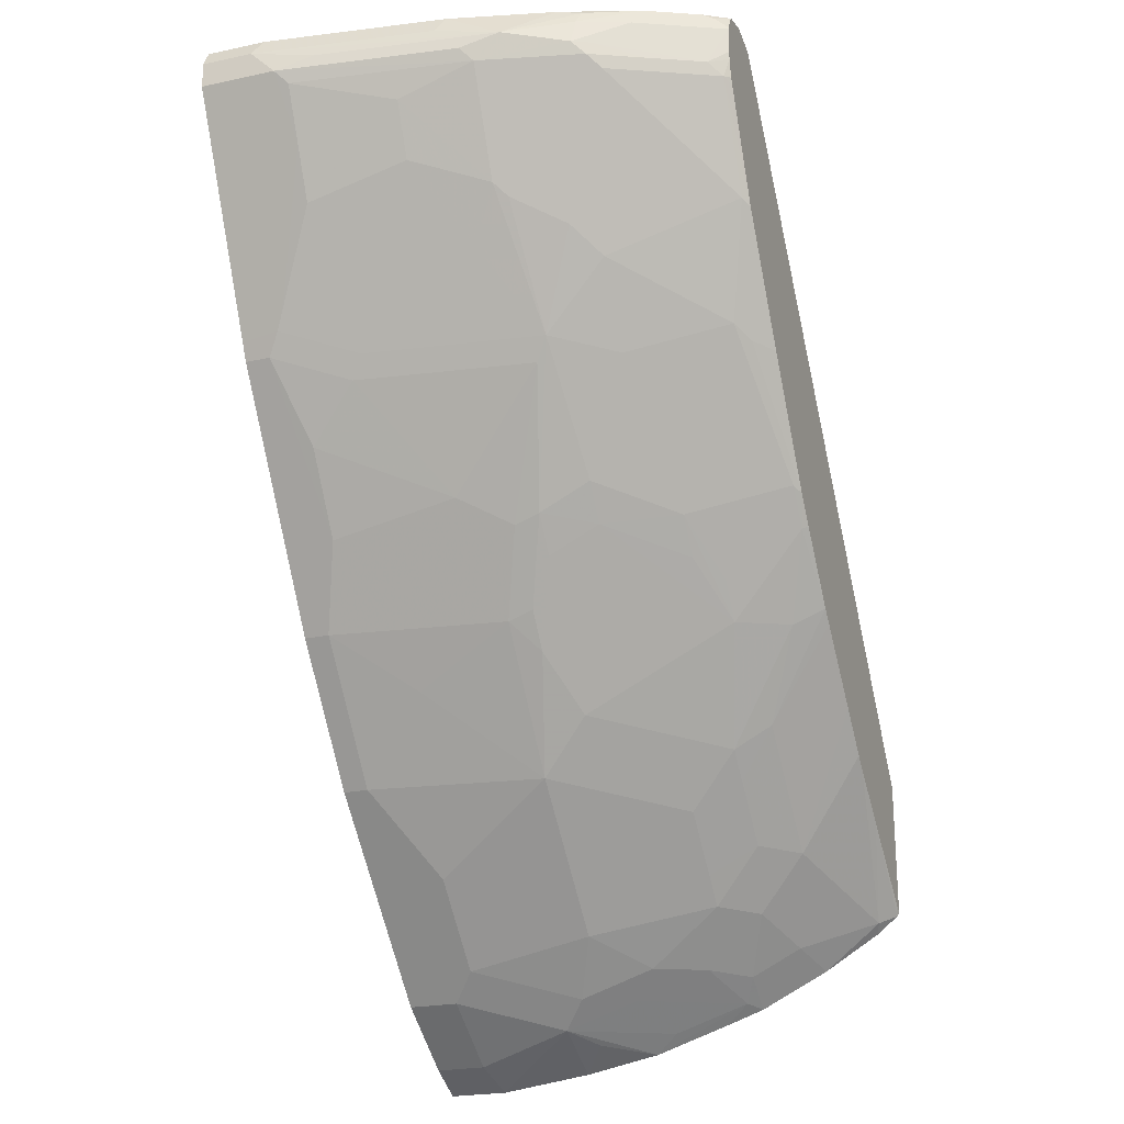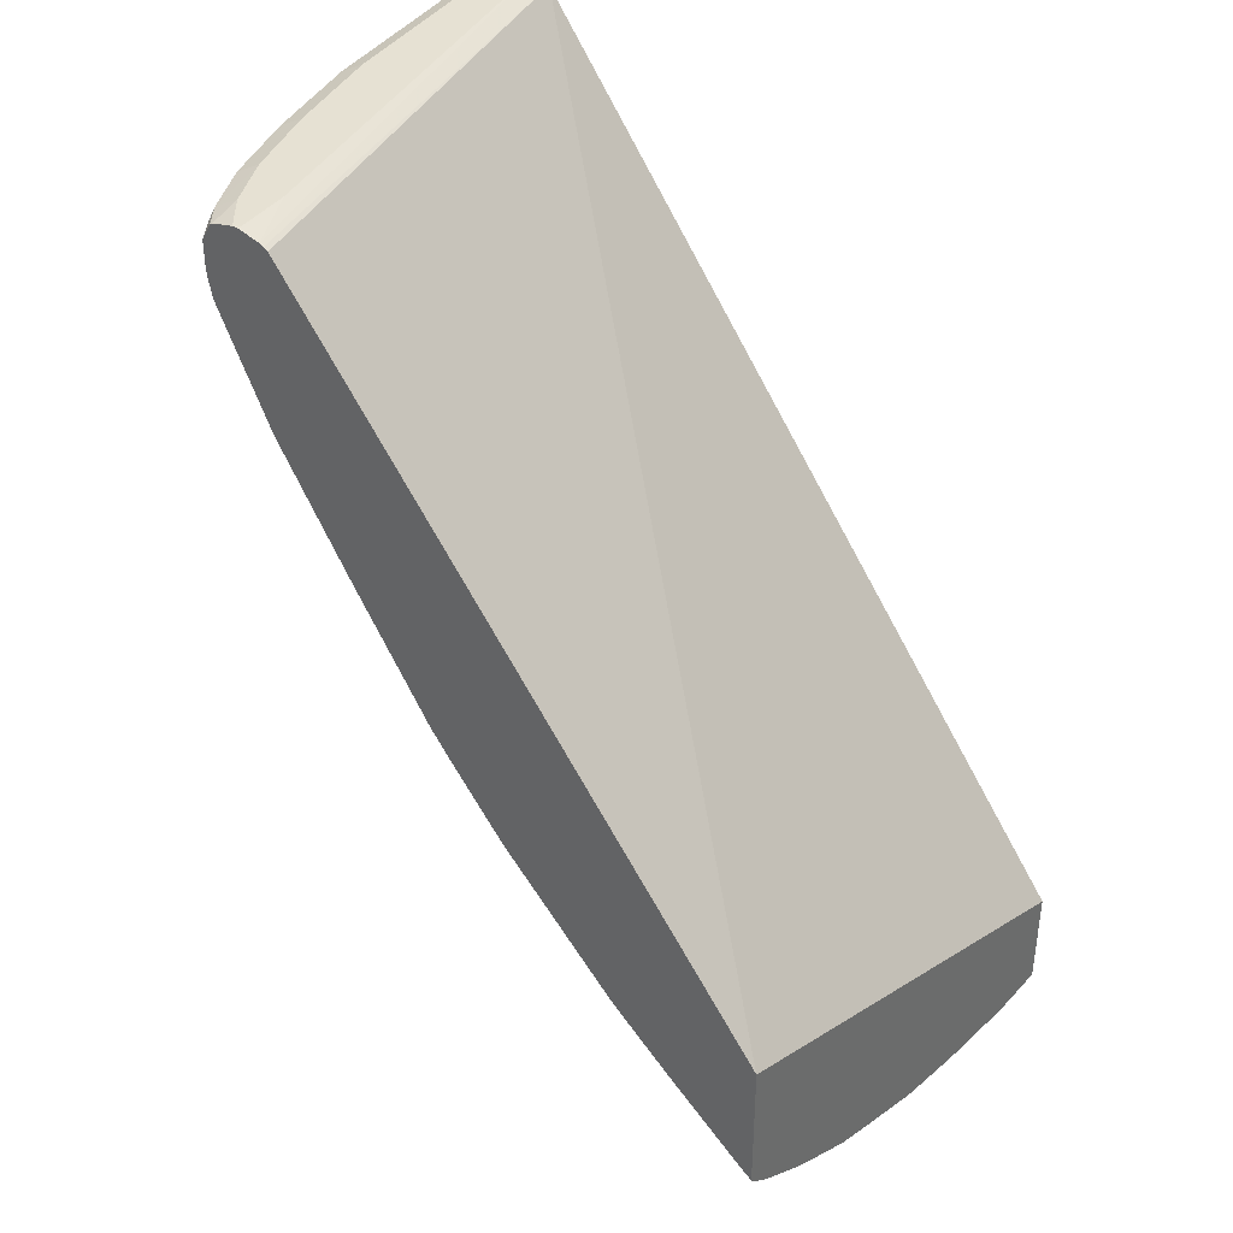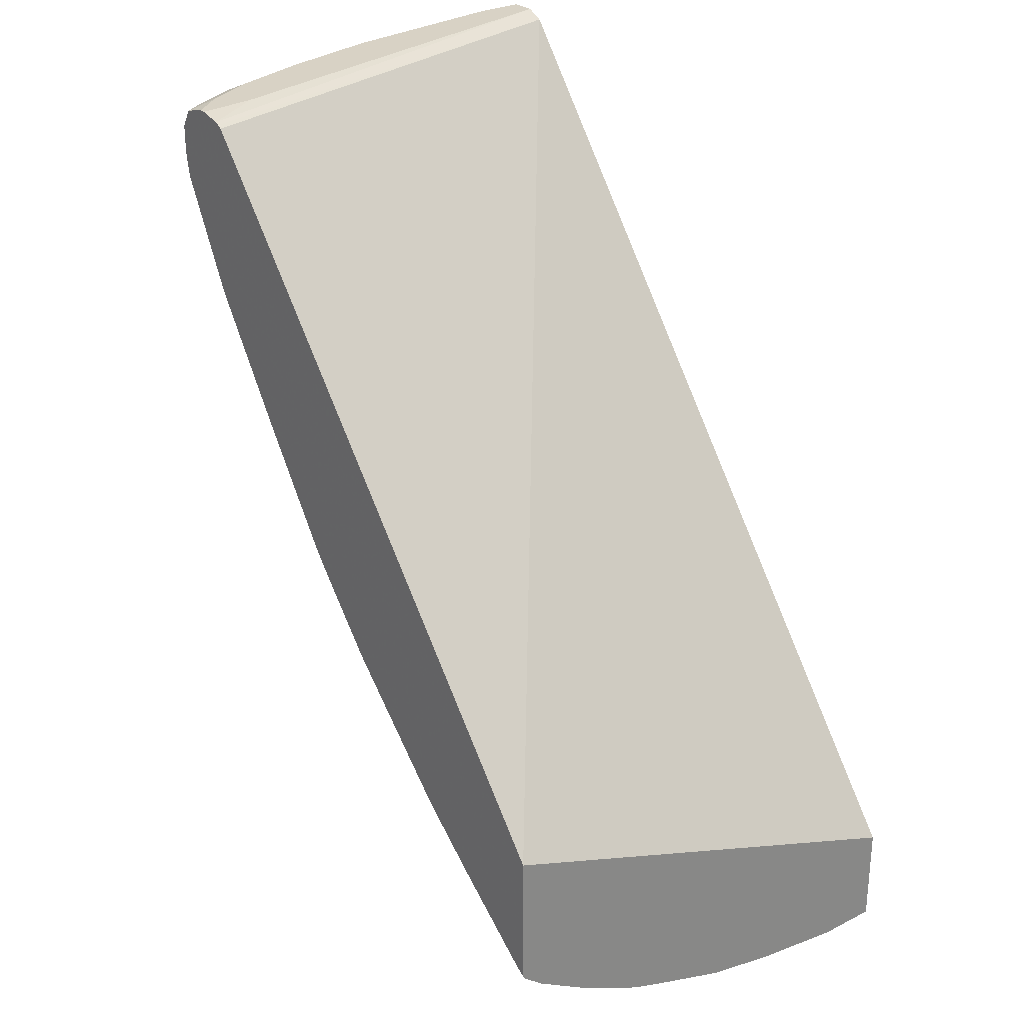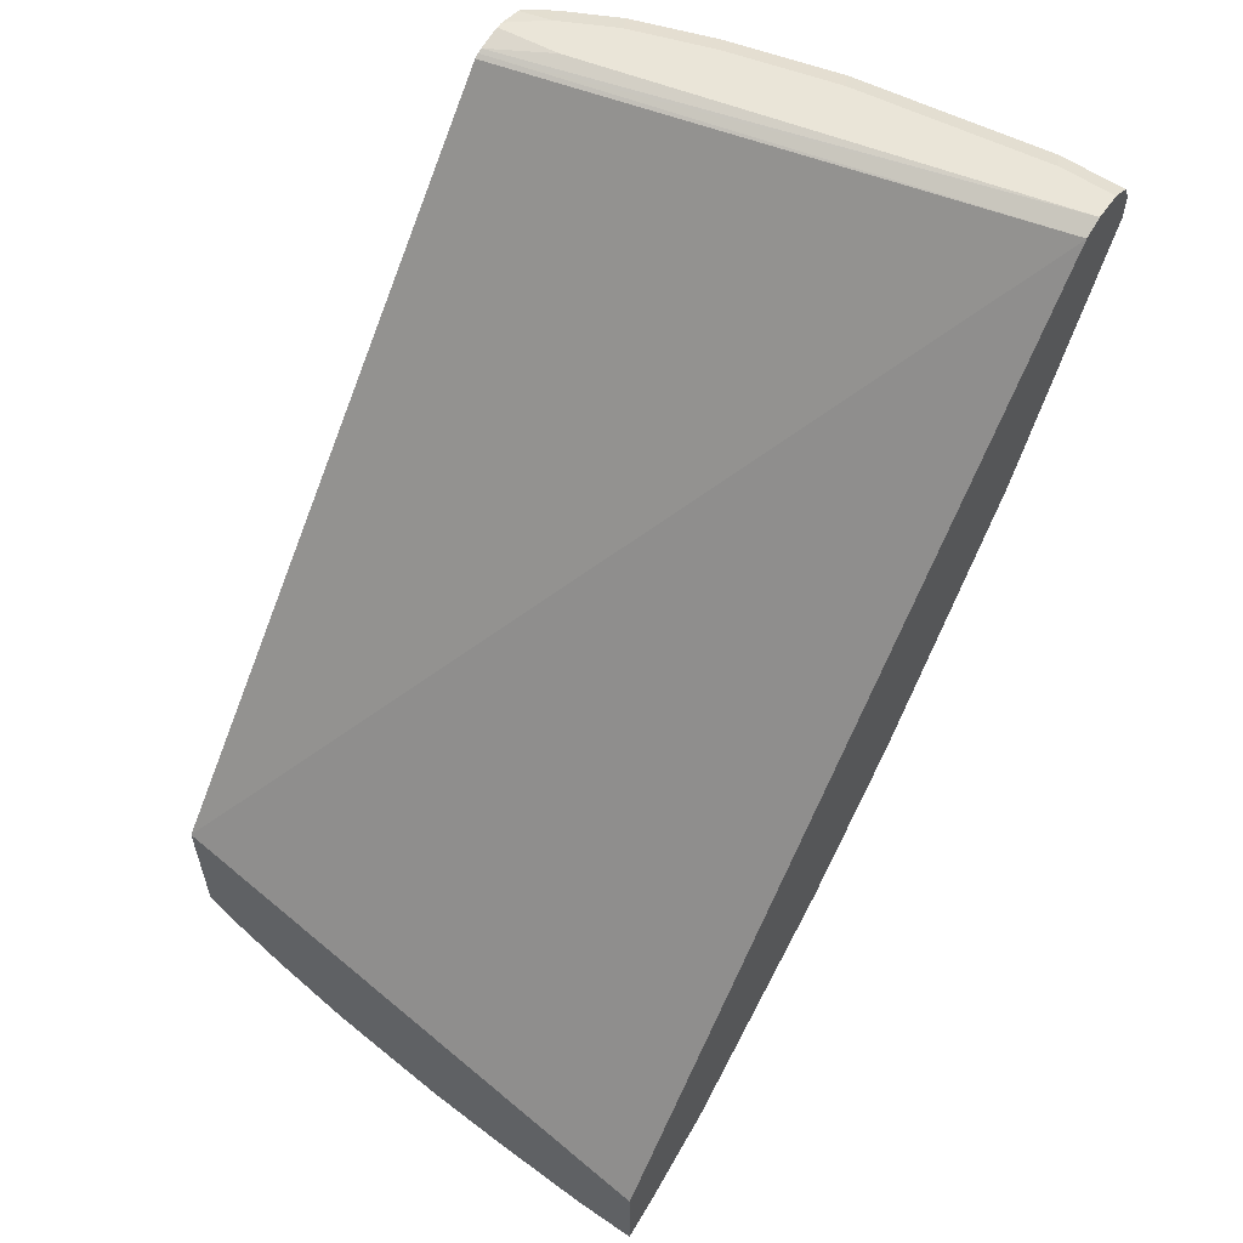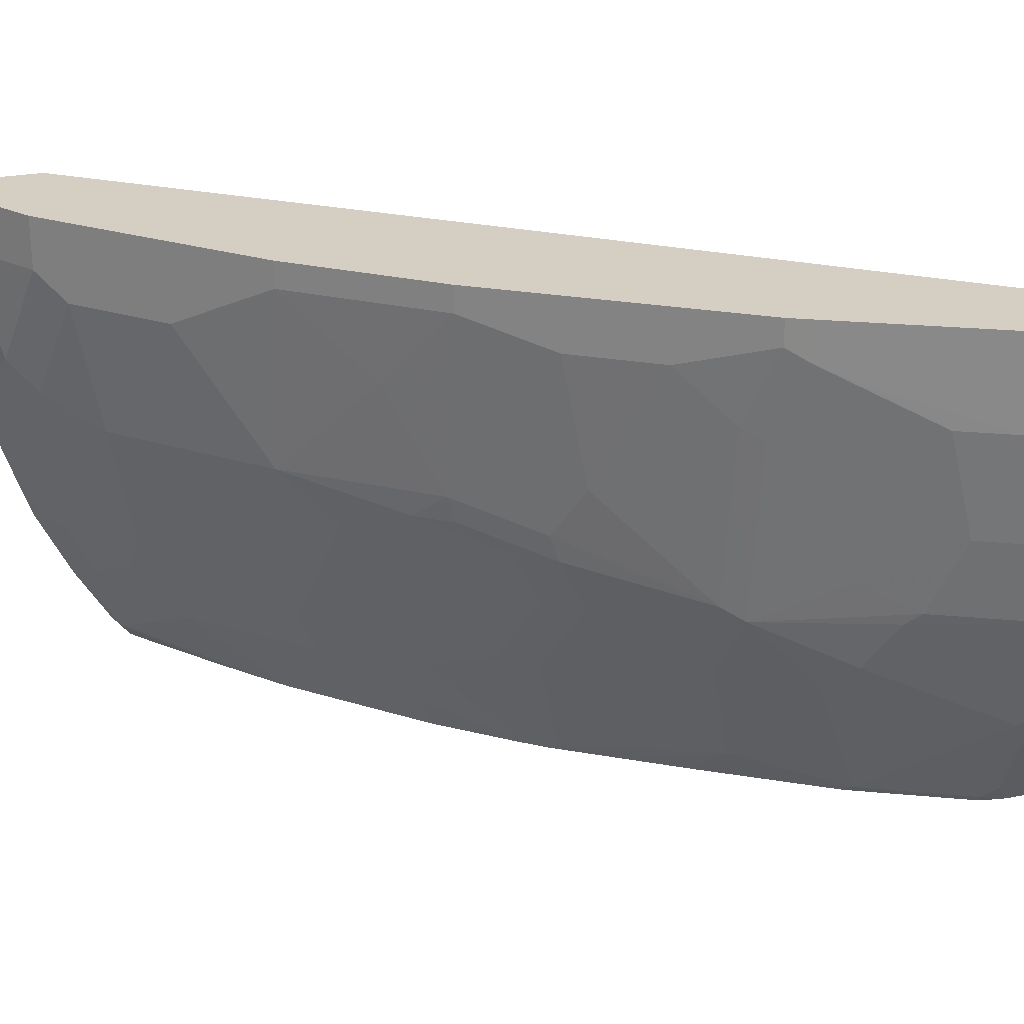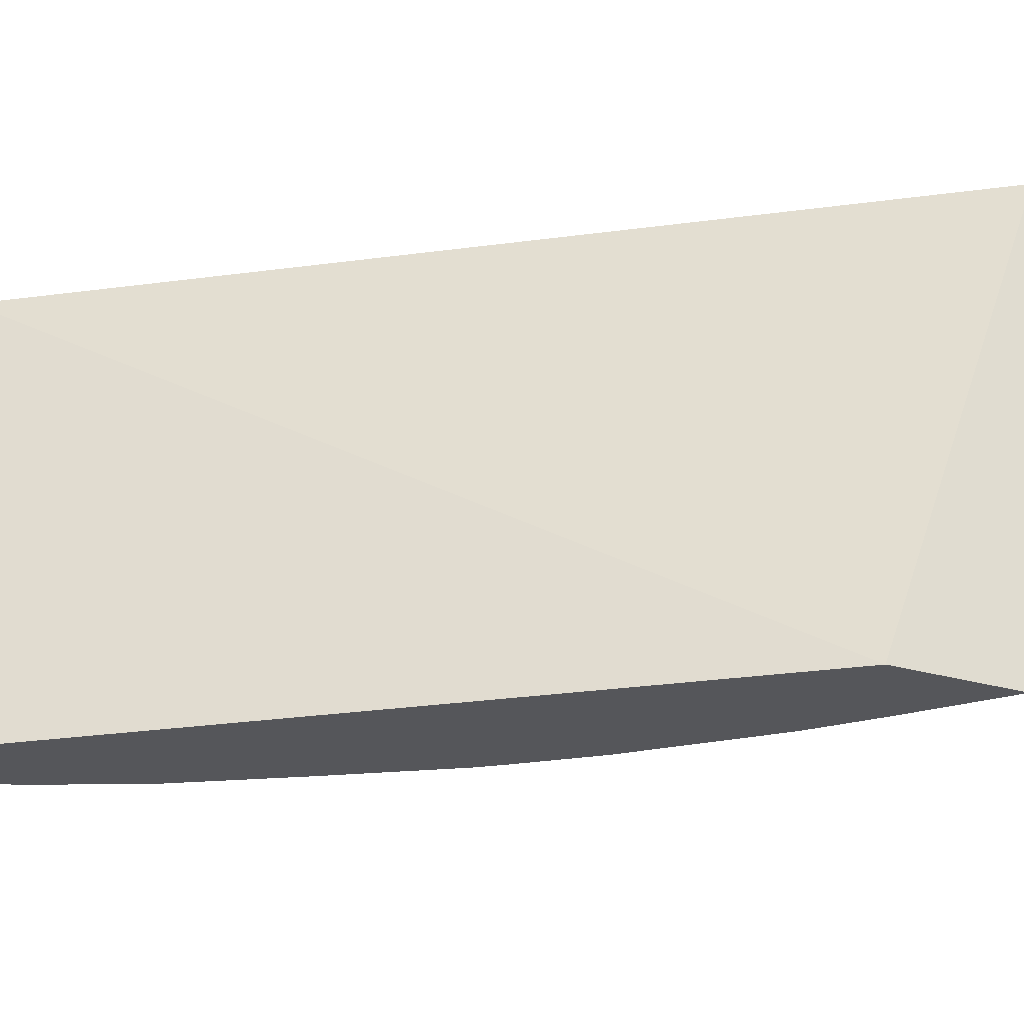
<metadata>
{"format":"obj","ext":"obj","renderer":"f3d","projection":"perspective","resolution":1024,"background":"white","views":[{"elev":-22.9,"azim":110.0,"up":"+Y"},{"elev":38.6,"azim":-142.2,"up":"+Y"},{"elev":27.7,"azim":-127.7,"up":"+Y"},{"elev":59.1,"azim":-54.8,"up":"+Y"},{"elev":25.4,"azim":72.1,"up":"+Z"},{"elev":-26.1,"azim":-115.4,"up":"+Z"}]}
</metadata>
<code>
v 0.3929 -0.3204 -0.04677
v 0.4241 -0.3048 -0.03978
v 0.424 -0.3048 -0.0001468
v 0.4108 -0.3115 -0.0001468
v 0.3929 -0.3204 -0.0001468
v 0.3929 -0.3104 -0.1193
v 0.444 -0.2849 -0.1193
v 0.4838 -0.2651 -0.03978
v 0.4838 -0.2651 -0.0001468
v 0.3929 -0.2409 -0.0001468
v 0.3929 -0.2985 -0.1789
v 0.42 -0.2932 -0.1392
v 0.4043 -0.2849 -0.1988
v 0.444 -0.2651 -0.1789
v 0.4639 -0.2651 -0.1392
v 0.5037 -0.2452 -0.05965
v 0.5037 -0.2452 -0.0001468
v 0.3929 -0.09538 -0.3824
v 0.8615 0.3711 -0.0001468
v 0.3929 -0.2786 -0.2386
v 0.4043 -0.2651 -0.2584
v 0.444 -0.2452 -0.2386
v 0.4639 -0.2452 -0.1988
v 0.5037 -0.2253 -0.1591
v 0.5434 -0.2054 -0.05965
v 0.5434 -0.2054 -0.0001468
v 0.3929 -0.1987 -0.3824
v 0.767 0.3703 -0.3824
v 0.8747 0.3777 -0.0001468
v 0.7703 0.3723 -0.3824
v 0.3929 -0.2683 -0.2681
v 0.4225 -0.2485 -0.2684
v 0.4623 -0.2087 -0.2882
v 0.4838 -0.2054 -0.2584
v 0.5037 -0.1855 -0.2584
v 0.5434 -0.1855 -0.1591
v 0.6031 -0.1259 -0.1591
v 0.5633 -0.1855 -0.05965
v 0.6031 -0.1457 -0.0199
v 0.6031 -0.1457 -0.0001468
v 0.4 -0.1941 -0.3824
v 0.3929 -0.2019 -0.3808
v 0.8946 0.3777 -0.0001468
v 0.7952 0.3777 -0.3379
v 0.7734 0.3739 -0.3824
v 0.3929 -0.2484 -0.3079
v 0.4225 -0.2286 -0.3081
v 0.4821 -0.169 -0.328
v 0.5037 -0.1656 -0.2982
v 0.5434 -0.1457 -0.2584
v 0.5633 -0.106 -0.2982
v 0.6229 -0.08609 -0.1988
v 0.6627 -0.04638 -0.1789
v 0.6825 -0.0265 -0.1591
v 0.6627 -0.0662 -0.07955
v 0.6229 -0.1259 -0.0199
v 0.6229 -0.1259 -0.0001468
v 0.4623 -0.1442 -0.3824
v 0.4026 -0.2087 -0.3678
v 0.3929 -0.2152 -0.3642
v 0.8946 0.3777 -0.03978
v 0.9079 0.3711 -0.0001468
v 0.7905 0.3777 -0.3824
v 0.3929 -0.2416 -0.3212
v 0.5099 -0.1041 -0.3824
v 0.5392 -0.07481 -0.3824
v 0.5894 -0.02458 -0.3824
v 0.5617 -0.08944 -0.328
v 0.5434 -0.1259 -0.2982
v 0.6031 -0.0265 -0.3578
v 0.6229 -0.0265 -0.3181
v 0.6229 -0.04638 -0.2783
v 0.7024 0.01328 -0.1988
v 0.7231 0.03972 -0.1988
v 0.6834 -0.01987 -0.1789
v 0.7024 0.0331 -0.2386
v 0.7024 -0.0265 -0.0199
v 0.7223 0.0331 -0.1789
v 0.7024 -0.0265 -0.0001468
v 0.5007 -0.1119 -0.3824
v 0.9079 0.3711 -0.0464
v 0.8747 0.3777 -0.1789
v 0.9145 0.3578 -0.0001468
v 0.7952 0.3777 -0.3824
v 0.5988 -0.01515 -0.3824
v 0.6428 0.0331 -0.3777
v 0.6437 1.928e-05 -0.3181
v 0.6834 0.03972 -0.2982
v 0.6627 0.01328 -0.2982
v 0.7231 0.05961 -0.2386
v 0.7902 0.1491 -0.2286
v 0.7819 0.1325 -0.2187
v 0.7422 0.0331 -0.03978
v 0.7621 0.09276 -0.1789
v 0.7422 0.05298 -0.1392
v 0.7422 0.0331 -0.0001468
v 0.9145 0.3578 -0.03978
v 0.888 0.3711 -0.1856
v 0.8548 0.3777 -0.2584
v 0.8681 0.3711 -0.265
v 0.9145 0.338 -0.0001468
v 0.815 0.3777 -0.3578
v 0.8125 0.3734 -0.3824
v 0.6413 0.03467 -0.3824
v 0.6576 0.0549 -0.3824
v 0.6635 0.05961 -0.3777
v 0.743 0.159 -0.3578
v 0.743 0.09938 -0.2584
v 0.83 0.1888 -0.1094
v 0.83 0.169 -0.02982
v 0.8101 0.1491 -0.08947
v 0.8018 0.1325 -0.07955
v 0.7629 0.1392 -0.2783
v 0.8026 0.1987 -0.2783
v 0.8226 0.2186 -0.2584
v 0.8424 0.2385 -0.2187
v 0.8499 0.2485 -0.2087
v 0.83 0.2087 -0.1889
v 0.7819 0.09276 -0.03978
v 0.8217 0.1524 -0.0199
v 0.8217 0.1524 -0.0001468
v 0.9145 0.338 -0.05965
v 0.9095 0.3479 -0.08947
v 0.8896 0.3479 -0.2286
v 0.8946 0.3578 -0.1789
v 0.835 0.3777 -0.3181
v 0.8648 0.3678 -0.2833
v 0.8482 0.3711 -0.3247
v 0.9144 0.3378 -0.0001468
v 0.8283 0.3711 -0.3645
v 0.8144 0.3726 -0.3824
v 0.718 0.1438 -0.3824
v 0.7306 0.1491 -0.3678
v 0.7828 0.2385 -0.3777
v 0.8697 0.2683 -0.1491
v 0.8499 0.2087 -0.04973
v 0.8416 0.1921 -0.03978
v 0.8416 0.1921 -0.0001468
v 0.8283 0.1656 -0.0001468
v 0.8283 0.1656 -0.0199
v 0.8226 0.2783 -0.3379
v 0.8623 0.3181 -0.2982
v 0.8697 0.328 -0.2882
v 0.8896 0.328 -0.2087
v 0.8896 0.3081 -0.1491
v 0.9095 0.328 -0.0696
v 0.8946 0.338 -0.1988
v 0.8896 0.2882 -0.0696
v 0.8697 0.3578 -0.2808
v 0.8747 0.338 -0.2783
v 0.8548 0.3578 -0.3181
v 0.8449 0.3678 -0.333
v 0.8416 0.3578 -0.3446
v 0.8222 0.3595 -0.3824
v 0.825 0.3678 -0.3727
v 0.7769 0.2338 -0.3824
v 0.7793 0.2385 -0.3824
v 0.8226 0.3181 -0.3777
v 0.8697 0.2485 -0.0696
v 0.8615 0.2319 -0.05965
v 0.8499 0.328 -0.328
v 0.8681 0.338 -0.2916
v 0.8227 0.3578 -0.3824
v 0.83 0.328 -0.3678
v 0.7968 0.2736 -0.3824
v 0.8166 0.3134 -0.3824
v 0.819 0.3181 -0.3824
v 0.8219 0.3321 -0.3824
v 0.8227 0.338 -0.3824
f 91 114 115
f 91 115 116
f 91 117 118
f 91 118 109
f 92 112 94
f 91 116 117
f 91 107 114
f 91 110 111
f 91 108 113
f 91 112 92
f 91 111 112
f 91 109 110
f 90 108 91
f 88 107 108
f 93 95 119
f 88 108 90
f 91 113 107
f 93 119 120
f 101 129 122
f 93 121 96
f 105 133 107
f 88 106 107
f 105 132 133
f 103 130 131
f 102 130 103
f 102 126 130
f 100 128 126
f 100 127 128
f 100 124 127
f 99 100 126
f 98 124 100
f 98 125 124
f 97 124 125
f 97 123 124
f 97 122 123
f 95 112 119
f 94 112 95
f 93 120 121
f 87 106 88
f 70 85 86
f 86 105 106
f 74 76 90
f 73 76 74
f 71 86 87
f 71 76 72
f 71 88 89
f 71 87 88
f 70 86 71
f 68 85 70
f 67 85 68
f 62 97 81
f 62 83 97
f 61 81 82
f 59 80 65
f 59 64 60
f 58 80 59
f 56 79 57
f 105 107 106
f 74 90 91
f 86 106 87
f 74 91 92
f 74 78 75
f 86 104 105
f 85 104 86
f 84 102 103
f 83 122 97
f 83 101 122
f 82 100 99
f 82 98 100
f 81 98 82
f 81 125 98
f 81 97 125
f 78 95 93
f 78 94 95
f 78 92 94
f 77 96 79
f 77 93 96
f 76 89 88
f 76 88 90
f 74 92 78
f 107 113 108
f 144 146 145
f 107 134 114
f 143 150 144
f 142 161 143
f 142 158 161
f 141 158 142
f 137 160 148
f 136 160 137
f 136 159 160
f 135 145 148
f 135 159 136
f 135 148 159
f 134 158 141
f 134 157 158
f 134 156 157
f 133 156 134
f 132 156 133
f 131 155 154
f 130 155 131
f 143 161 150
f 130 154 155
f 56 77 79
f 148 160 159
f 164 168 169
f 163 164 169
f 161 164 162
f 158 165 166
f 158 164 161
f 158 168 164
f 158 167 168
f 158 166 167
f 157 165 158
f 153 164 163
f 153 162 164
f 153 163 154
f 151 153 152
f 150 153 151
f 150 162 153
f 150 161 162
f 149 150 151
f 145 146 148
f 130 153 154
f 130 152 153
f 129 138 137
f 115 144 116
f 115 143 144
f 115 142 143
f 115 141 142
f 115 134 141
f 114 134 115
f 112 120 119
f 110 112 111
f 110 120 112
f 110 140 120
f 110 139 140
f 110 138 139
f 110 137 138
f 110 136 137
f 110 135 136
f 109 135 110
f 109 118 135
f 116 144 117
f 117 135 118
f 117 144 145
f 117 145 135
f 129 137 148
f 128 152 130
f 128 151 152
f 128 149 151
f 127 149 128
f 126 128 130
f 124 150 149
f 124 144 150
f 107 133 134
f 124 147 144
f 122 148 146
f 122 129 148
f 122 124 123
f 122 147 124
f 122 144 147
f 122 146 144
f 120 139 121
f 120 140 139
f 124 149 127
f 55 77 56
f 71 89 76
f 54 78 93
f 16 36 25
f 16 24 36
f 15 24 16
f 15 23 24
f 14 23 15
f 14 22 23
f 14 21 22
f 11 21 13
f 11 20 21
f 10 19 18
f 8 17 9
f 8 16 17
f 8 15 16
f 7 15 8
f 7 14 15
f 7 21 14
f 7 13 21
f 16 25 26
f 7 11 13
f 16 26 17
f 18 28 30
f 18 105 104
f 18 132 105
f 18 156 132
f 18 157 156
f 18 165 157
f 18 166 165
f 18 167 166
f 18 168 167
f 18 169 168
f 18 163 169
f 18 154 163
f 18 131 154
f 18 103 131
f 18 84 103
f 18 63 84
f 18 45 63
f 18 30 45
f 18 19 28
f 18 104 85
f 7 12 11
f 6 11 12
f 2 7 8
f 1 7 2
f 1 6 7
f 1 11 6
f 1 20 11
f 1 31 20
f 1 46 31
f 1 64 46
f 1 60 64
f 1 42 60
f 1 27 42
f 1 18 27
f 1 10 18
f 1 5 10
f 54 93 77
f 1 3 4
f 1 2 3
f 2 8 3
f 6 12 7
f 3 8 9
f 3 17 26
f 3 5 4
f 3 10 5
f 3 19 10
f 3 29 19
f 3 43 29
f 3 62 43
f 3 83 62
f 3 101 83
f 3 129 101
f 3 138 129
f 3 139 138
f 3 121 139
f 3 96 121
f 3 79 96
f 3 57 79
f 3 40 57
f 3 26 40
f 3 9 17
f 18 85 67
f 1 4 5
f 18 66 65
f 47 64 59
f 46 64 47
f 44 63 45
f 43 81 61
f 43 62 81
f 42 58 59
f 42 59 60
f 41 58 42
f 39 57 40
f 39 56 57
f 37 50 51
f 37 56 38
f 37 55 56
f 37 54 55
f 37 53 54
f 37 52 53
f 37 51 52
f 47 59 48
f 36 50 37
f 48 59 65
f 48 66 67
f 18 67 66
f 54 75 78
f 53 76 73
f 53 72 76
f 53 75 54
f 53 74 75
f 53 73 74
f 52 72 53
f 51 69 68
f 51 72 52
f 51 71 72
f 51 70 71
f 51 68 70
f 50 69 51
f 48 69 49
f 48 68 69
f 48 67 68
f 48 65 66
f 35 69 50
f 54 77 55
f 34 49 35
f 25 37 38
f 25 36 37
f 24 50 36
f 24 35 50
f 24 34 35
f 23 34 24
f 22 34 23
f 22 33 34
f 22 32 33
f 21 32 22
f 21 31 32
f 20 31 21
f 19 30 28
f 19 29 30
f 18 41 27
f 18 58 41
f 35 49 69
f 25 38 56
f 25 56 39
f 18 80 58
f 25 40 26
f 34 48 49
f 25 39 40
f 33 48 34
f 33 47 48
f 32 47 33
f 31 47 32
f 31 46 47
f 29 45 30
f 29 44 45
f 18 65 80
f 29 84 63
f 29 63 44
f 29 43 61
f 29 61 82
f 27 41 42
f 29 99 126
f 29 102 84
f 29 126 102
f 29 82 99

</code>
